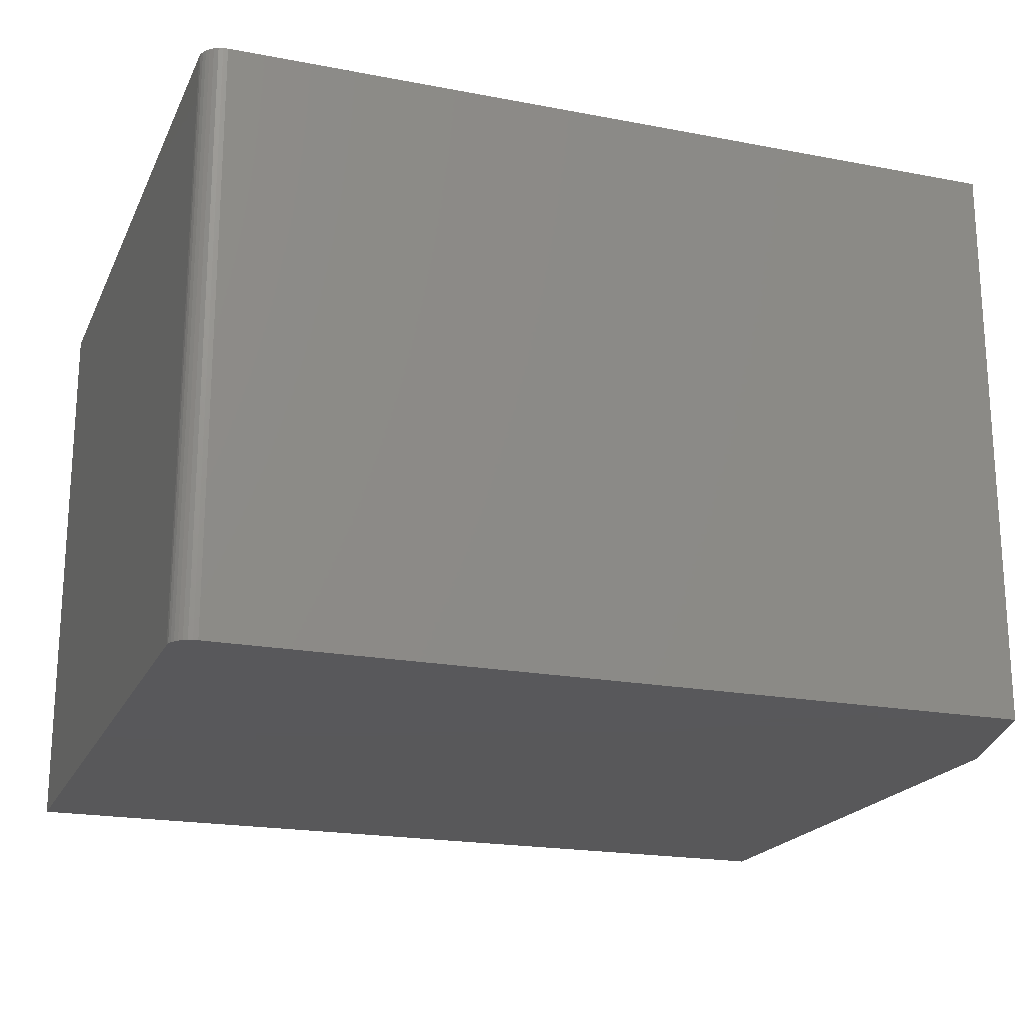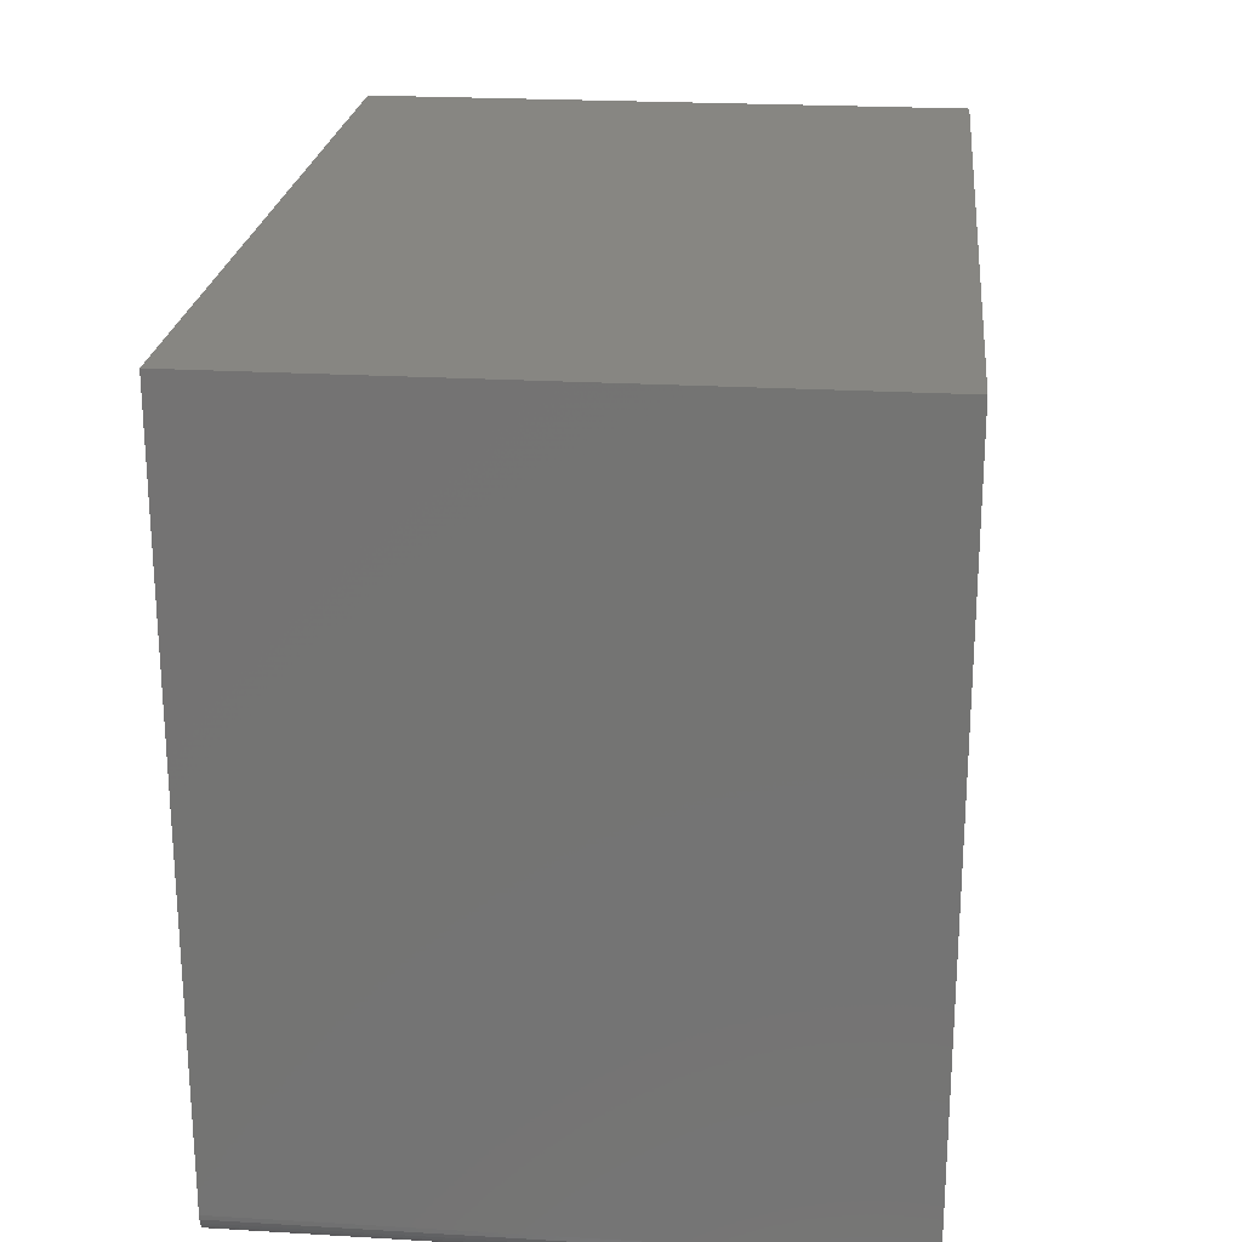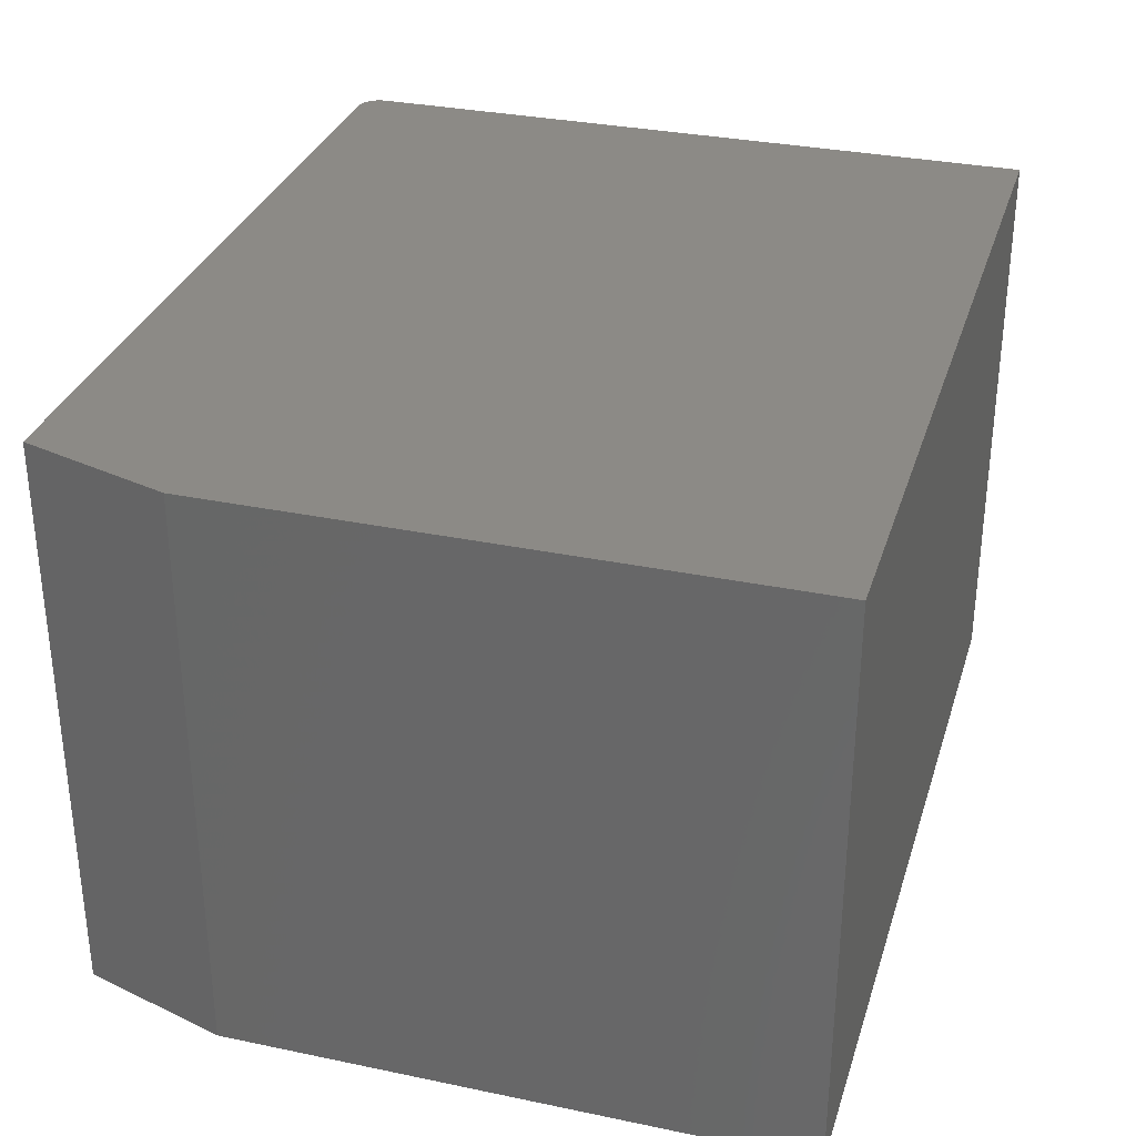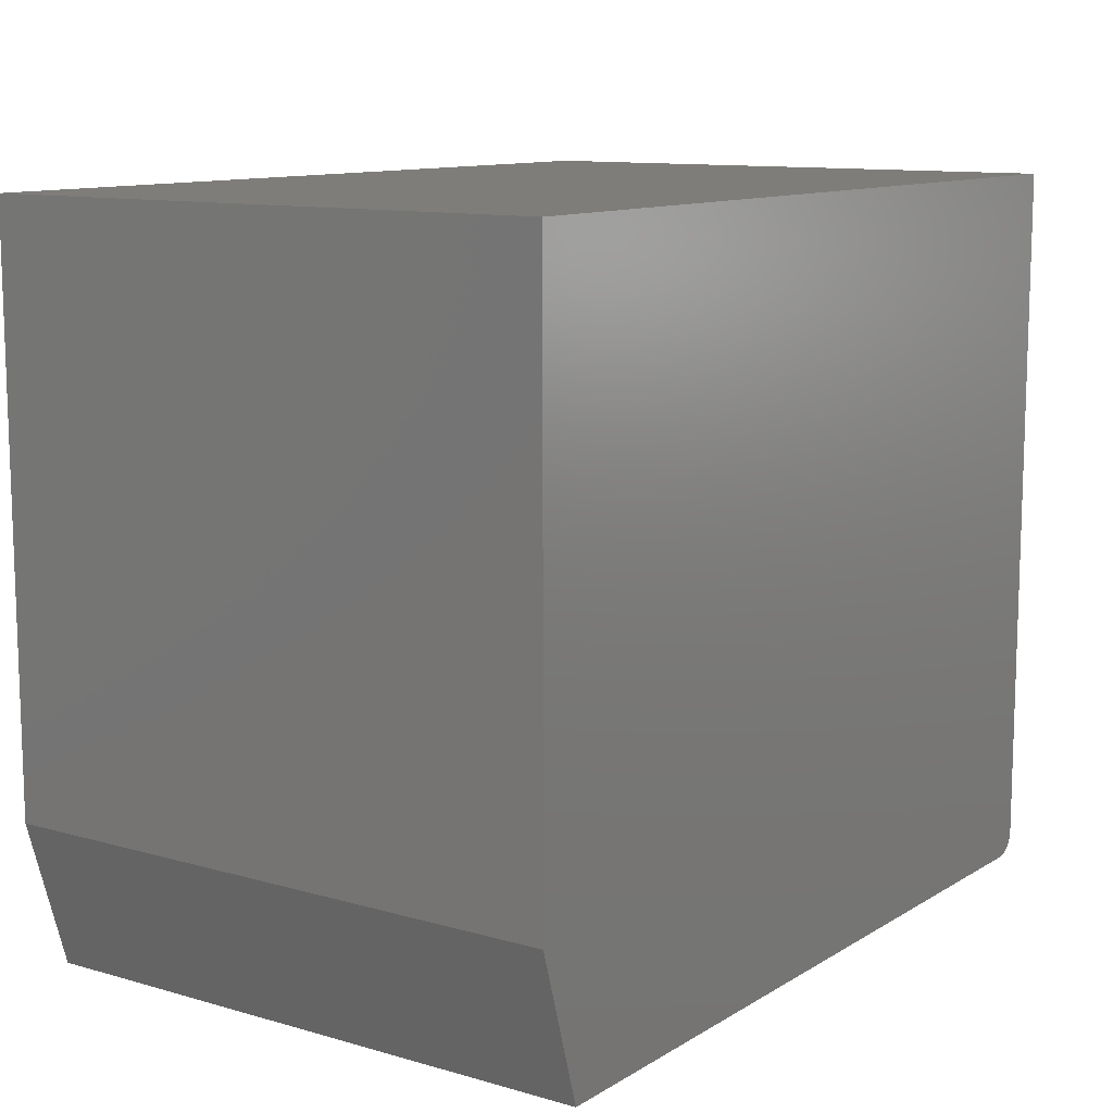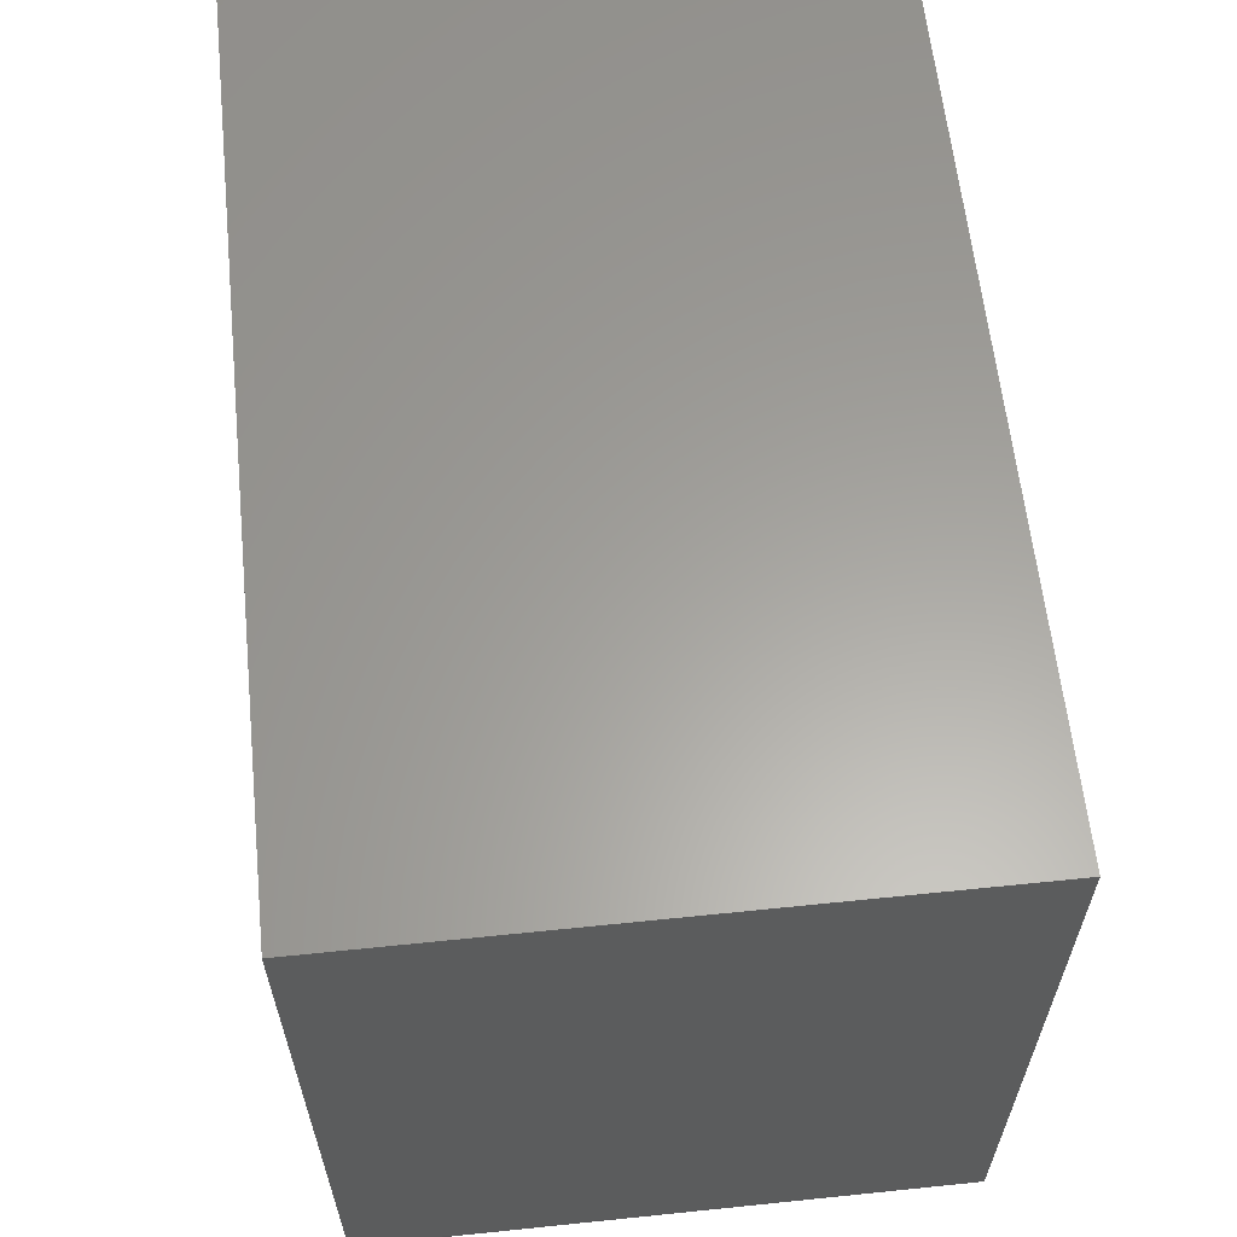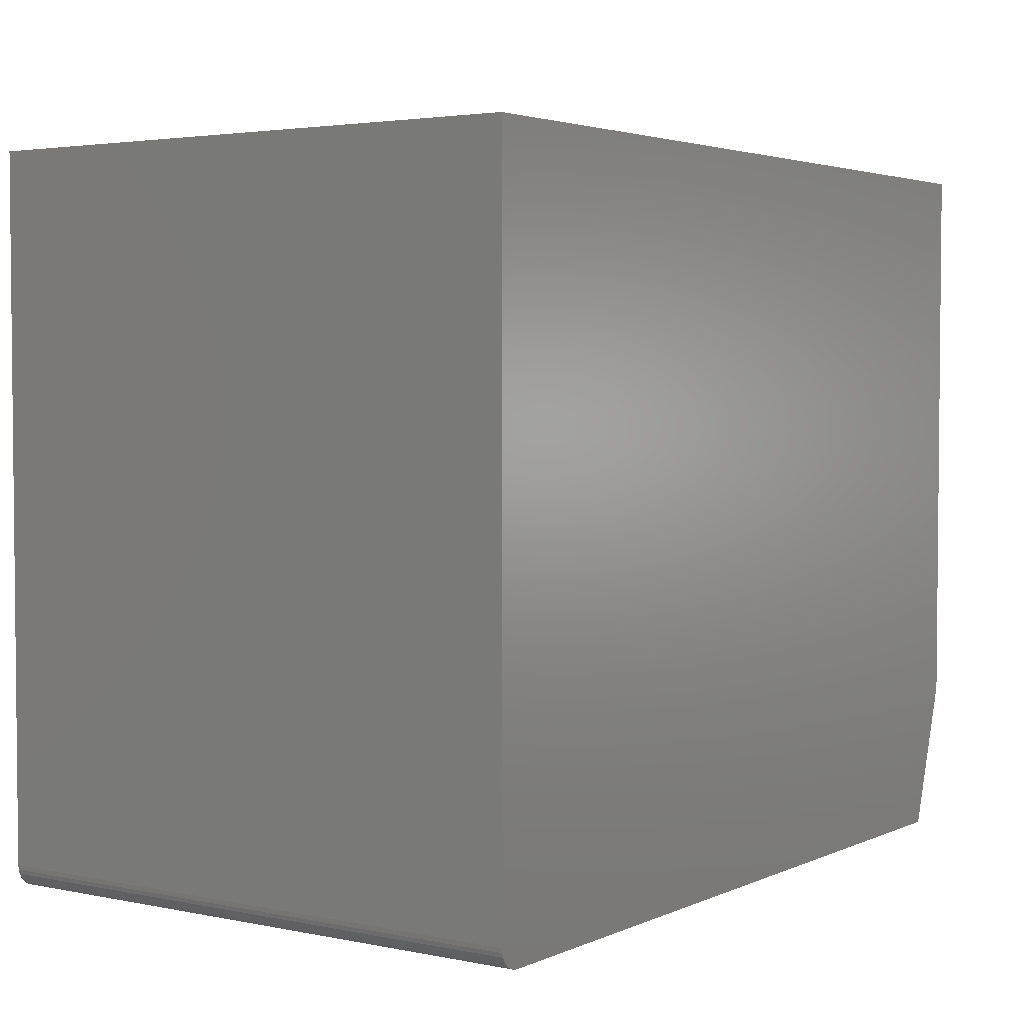
<metadata>
{"format":"stl","ext":"stl","renderer":"f3d","projection":"perspective","resolution":1024,"background":"white","views":[{"elev":-20.1,"azim":160.6,"up":"+Y"},{"elev":23.0,"azim":95.7,"up":"+Z"},{"elev":31.7,"azim":-73.6,"up":"+Y"},{"elev":11.2,"azim":-55.0,"up":"+Z"},{"elev":61.4,"azim":84.0,"up":"+Z"},{"elev":3.3,"azim":124.8,"up":"+Z"}]}
</metadata>
<code>
# stl→obj: 26 verts, 48 faces
v -0.1719 -0.3984 -3.54e-17
v -0.1659 -0.3984 0.001189
v -0.7188 -0.3984 -1.914e-18
v -0.1688 -0.3984 0.0003002
v -0.75 -0.3984 0.1016
v -0.1632 -0.3984 0.002633
v -0.1608 -0.3984 0.004576
v -0.1589 -0.3984 0.006944
v -0.1574 -0.3984 0.009646
v -0.1566 -0.3984 0.01258
v -0.1562 -0.3984 0.01562
v -0.1562 -0.3984 0.4938
v -0.75 -0.3984 0.4938
v -0.7188 3.469e-18 -1.914e-18
v -0.1659 6.485e-17 0.001189
v -0.1719 6.418e-17 -3.54e-17
v -0.1688 6.452e-17 0.0003002
v -0.75 6.904e-34 0.1016
v -0.75 3.357e-33 0.4938
v -0.1562 6.592e-17 0.4938
v -0.1562 6.592e-17 0.01562
v -0.1566 6.589e-17 0.01258
v -0.1574 6.579e-17 0.009646
v -0.1589 6.563e-17 0.006944
v -0.1608 6.541e-17 0.004576
v -0.1632 6.515e-17 0.002633
f 1 2 3
f 1 4 2
f 5 3 2
f 5 2 6
f 5 6 7
f 5 7 8
f 5 8 9
f 5 9 10
f 5 10 11
f 5 11 12
f 5 12 13
f 14 15 16
f 15 17 16
f 18 19 20
f 18 20 21
f 18 21 22
f 18 22 23
f 18 23 24
f 18 24 25
f 18 25 26
f 18 26 15
f 18 15 14
f 3 14 1
f 1 14 16
f 13 19 5
f 5 19 18
f 5 18 3
f 3 18 14
f 11 21 12
f 12 21 20
f 21 11 22
f 22 11 10
f 22 10 23
f 23 10 9
f 23 9 24
f 24 9 8
f 24 8 25
f 25 8 7
f 25 7 26
f 26 7 6
f 26 6 15
f 15 6 2
f 15 2 17
f 17 2 4
f 17 4 16
f 16 4 1
f 12 20 13
f 13 20 19

</code>
